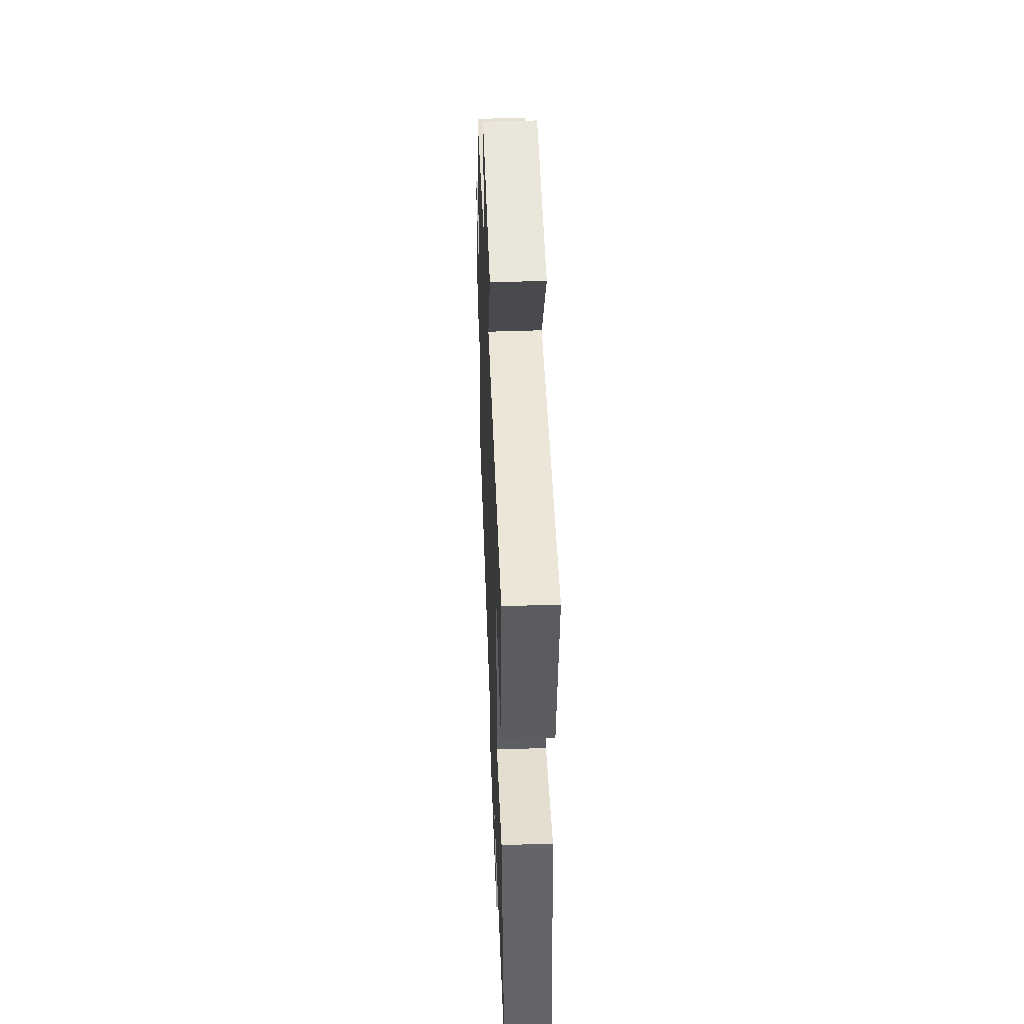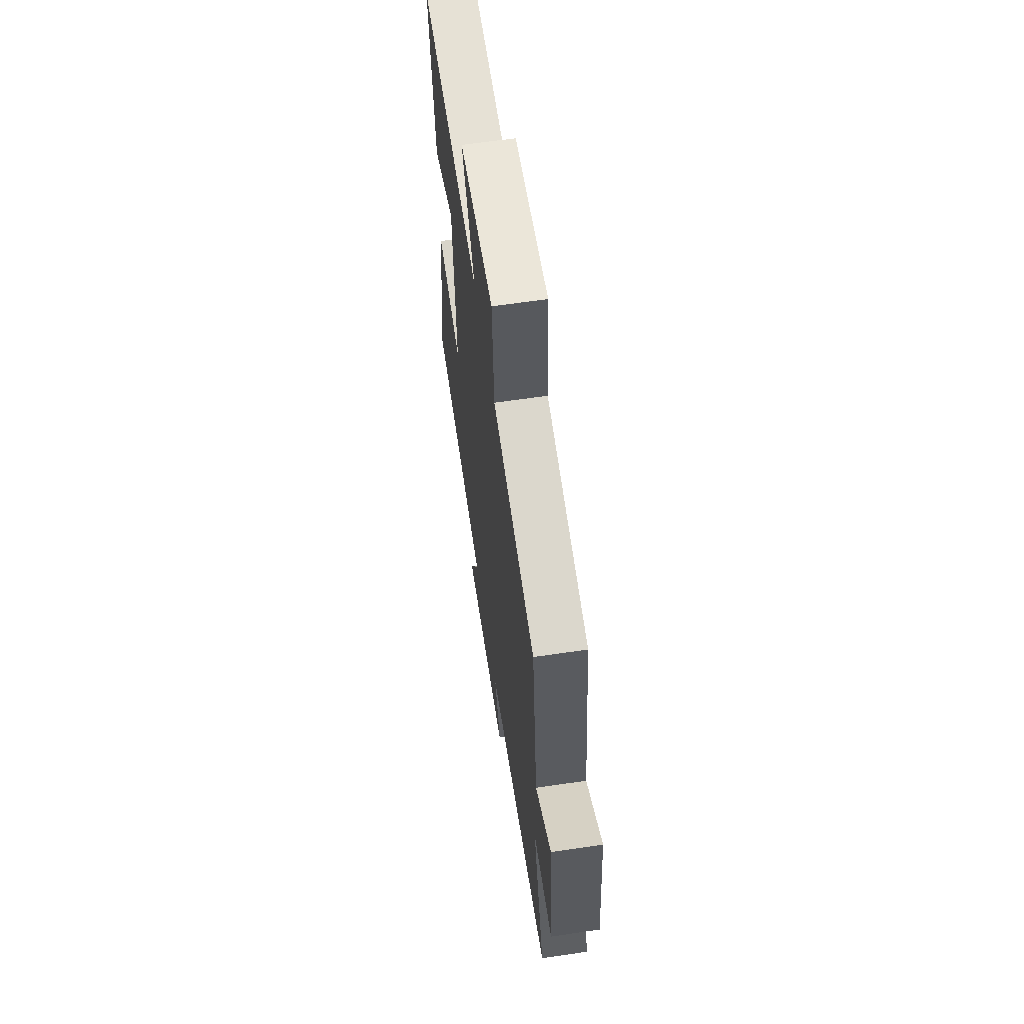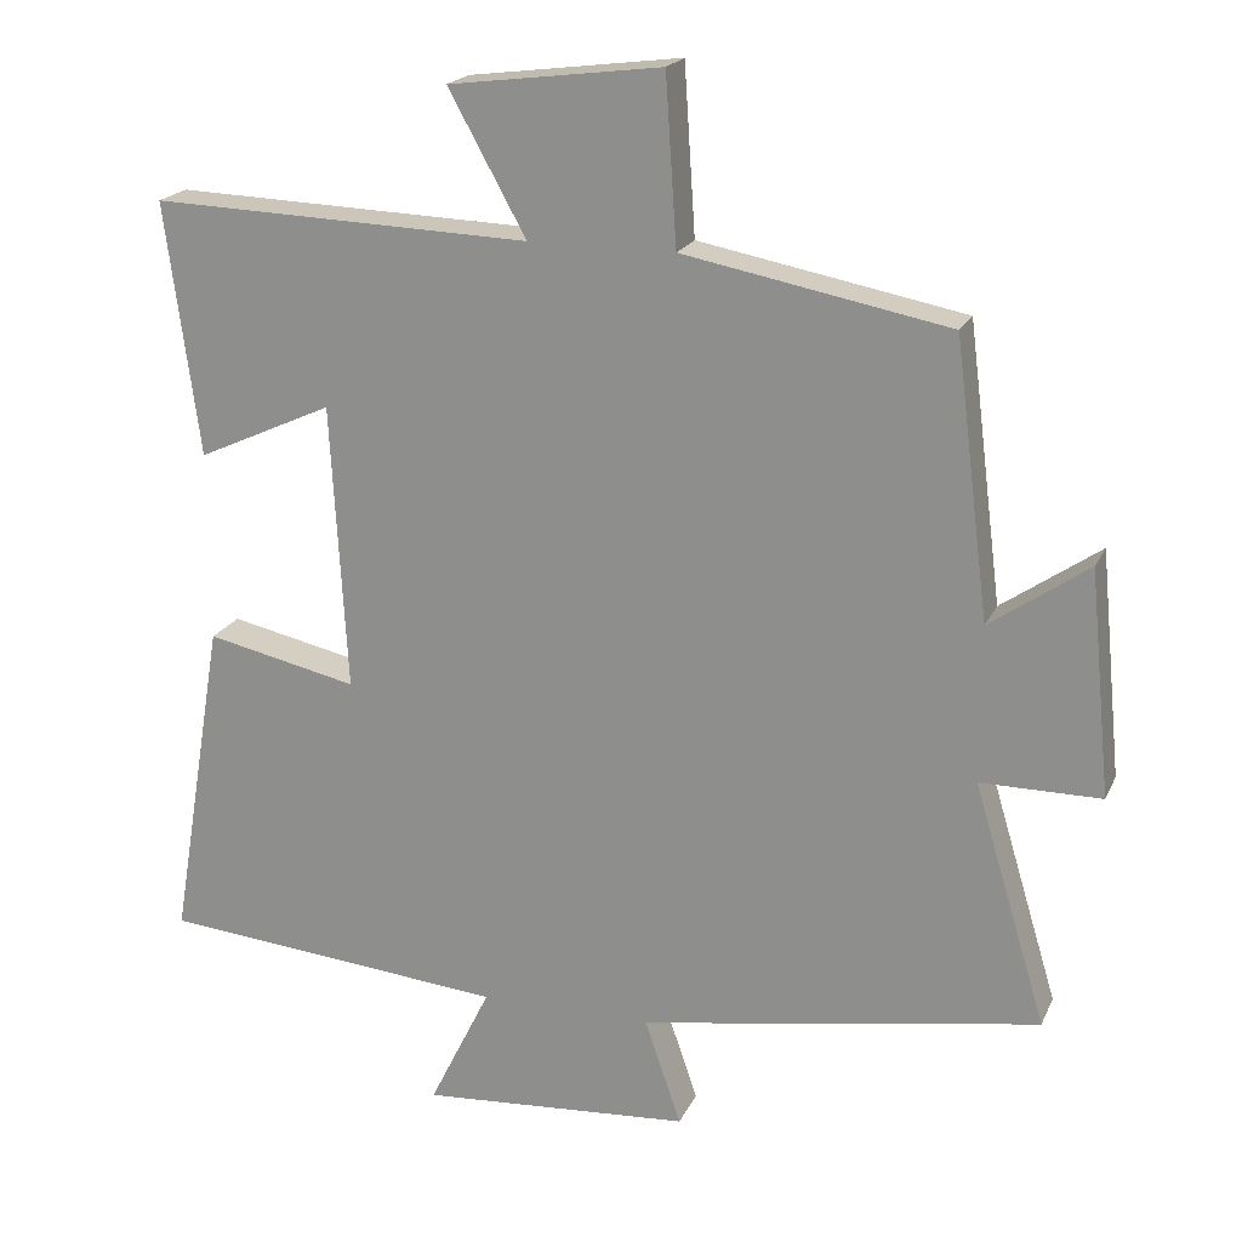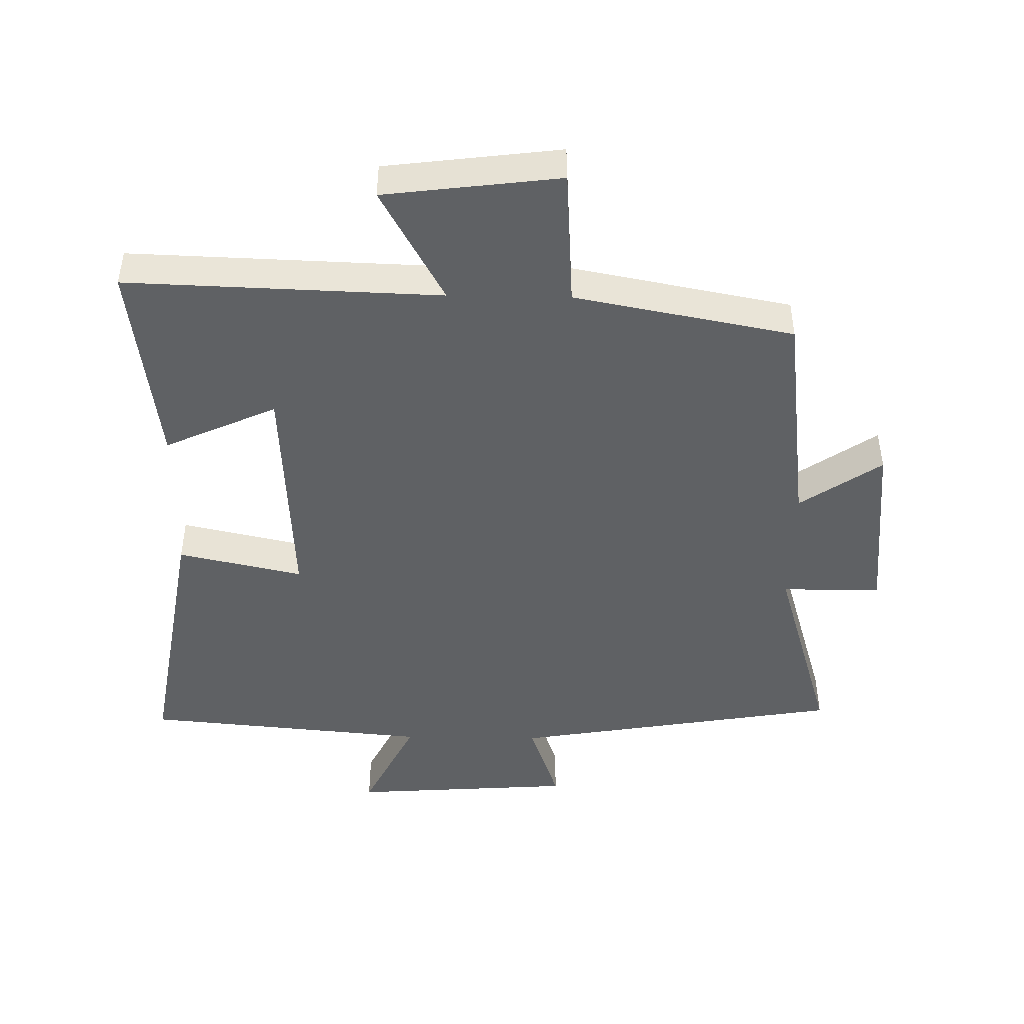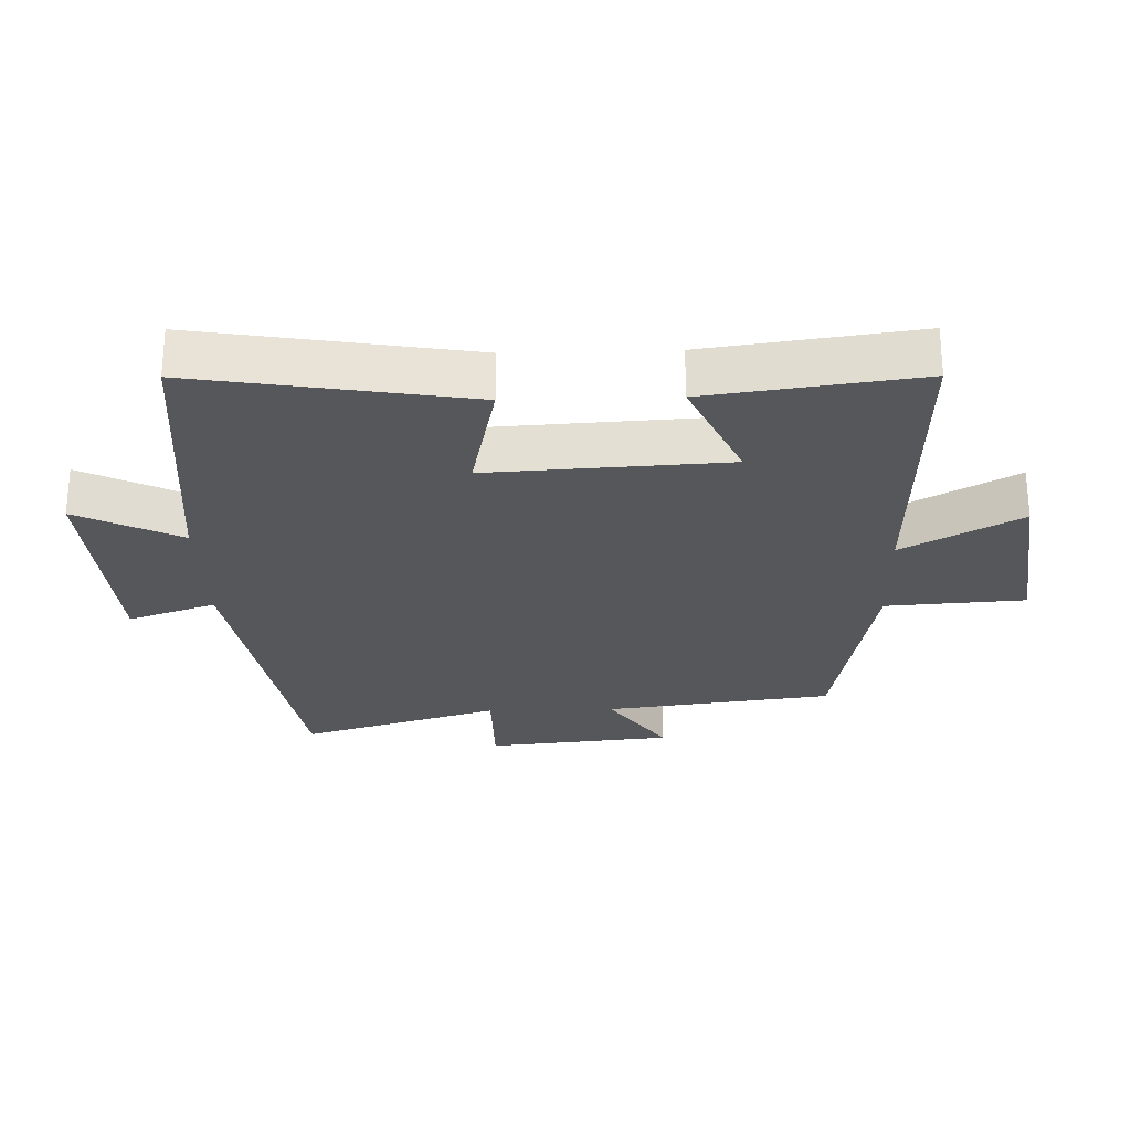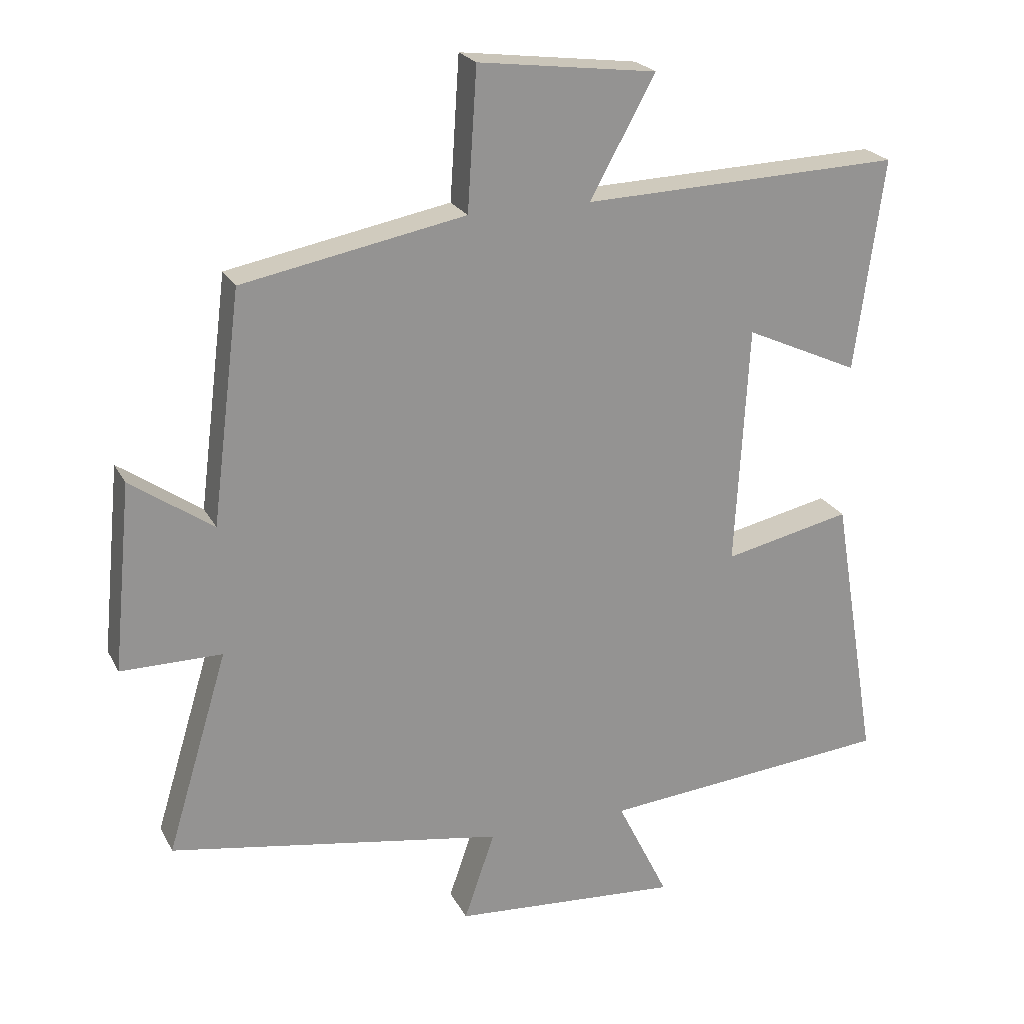
<metadata>
{"format":"obj","ext":"obj","renderer":"f3d","projection":"perspective","resolution":1024,"background":"white","views":[{"elev":48.2,"azim":-92.2,"up":"+Z"},{"elev":62.8,"azim":81.5,"up":"+Z"},{"elev":19.9,"azim":19.1,"up":"+Z"},{"elev":-46.1,"azim":-1.0,"up":"+Y"},{"elev":-26.6,"azim":-88.3,"up":"+Y"},{"elev":22.8,"azim":158.6,"up":"+Z"}]}
</metadata>
<code>
v -0.543 0.07 0.516
v -0.063 0.07 0.5
v -0.161 0.07 0.678
v 0.107 0.07 0.712
v 0.121 0.07 0.5
v 0.456 0.07 0.436
v 0.5 0.07 0.088
v 0.624 0.07 0.174
v 0.652 0.07 -0.11
v 0.5 0.07 -0.11
v 0.592 0.07 -0.415
v 0.087 0.07 -0.5
v 0.133 0.07 -0.634
v -0.209 0.07 -0.658
v -0.131 0.07 -0.5
v -0.569 0.07 -0.46
v -0.5 0.07 -0.046
v -0.309 0.07 -0.088
v -0.329 0.07 0.274
v -0.5 0.07 0.196
v -0.543 0 0.516
v -0.063 0 0.5
v -0.161 0 0.678
v 0.107 0 0.712
v 0.121 0 0.5
v 0.456 0 0.436
v 0.5 0 0.088
v 0.624 0 0.174
v 0.652 0 -0.11
v 0.5 0 -0.11
v 0.592 0 -0.415
v 0.087 0 -0.5
v 0.133 0 -0.634
v -0.209 0 -0.658
v -0.131 0 -0.5
v -0.569 0 -0.46
v -0.5 0 -0.046
v -0.309 0 -0.088
v -0.329 0 0.274
v -0.5 0 0.196
f 19 20 1 2
f 18 19 2
f 15 16 17 18
f 15 18 2
f 12 13 14 15
f 10 11 12 15
f 10 15 2
f 7 8 9 10
f 5 6 7 10
f 5 10 2 3
f 3 4 5
f 22 21 40 39
f 22 39 38
f 38 37 36 35
f 22 38 35
f 35 34 33 32
f 35 32 31 30
f 22 35 30
f 30 29 28 27
f 30 27 26 25
f 23 22 30 25
f 25 24 23
f 1 21 22 2
f 2 22 23 3
f 3 23 24 4
f 4 24 25 5
f 5 25 26 6
f 6 26 27 7
f 7 27 28 8
f 8 28 29 9
f 9 29 30 10
f 10 30 31 11
f 11 31 32 12
f 12 32 33 13
f 13 33 34 14
f 14 34 35 15
f 15 35 36 16
f 16 36 37 17
f 17 37 38 18
f 18 38 39 19
f 19 39 40 20
f 20 40 21 1

</code>
